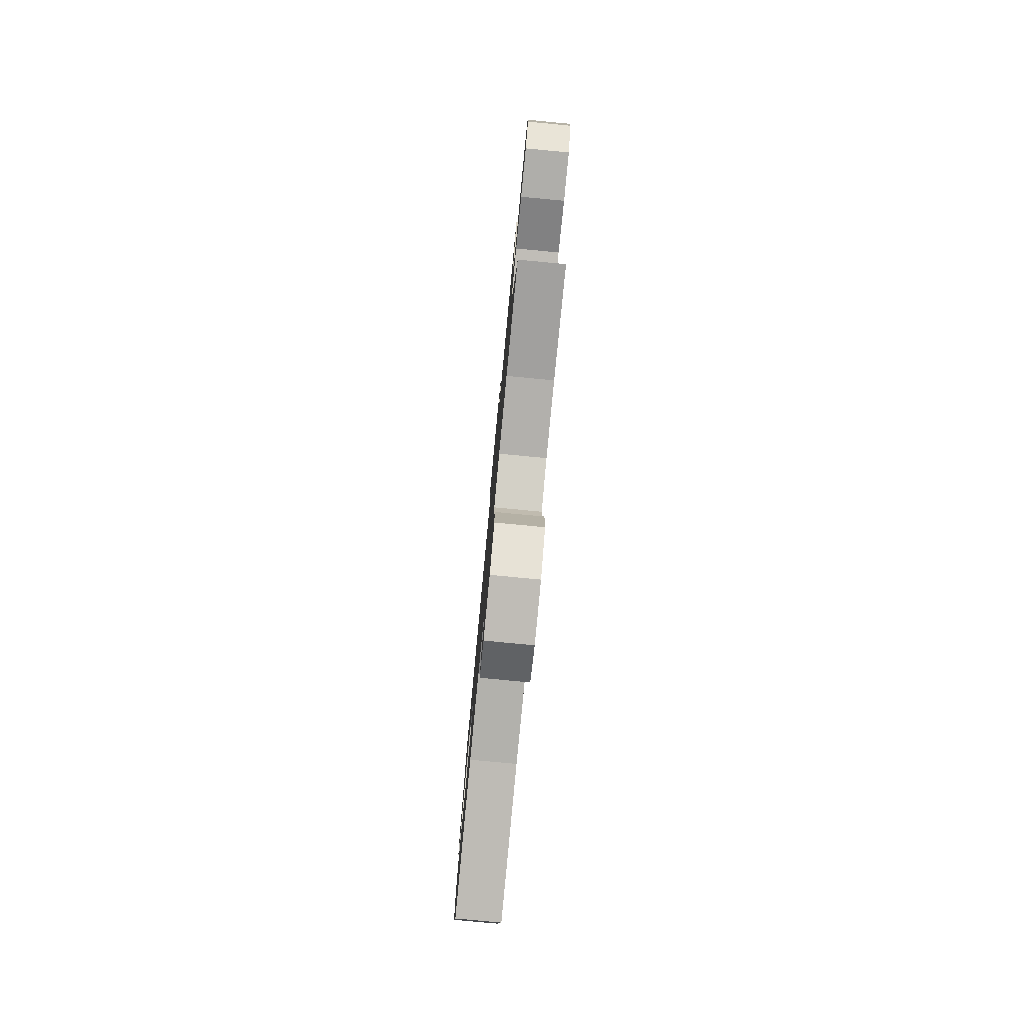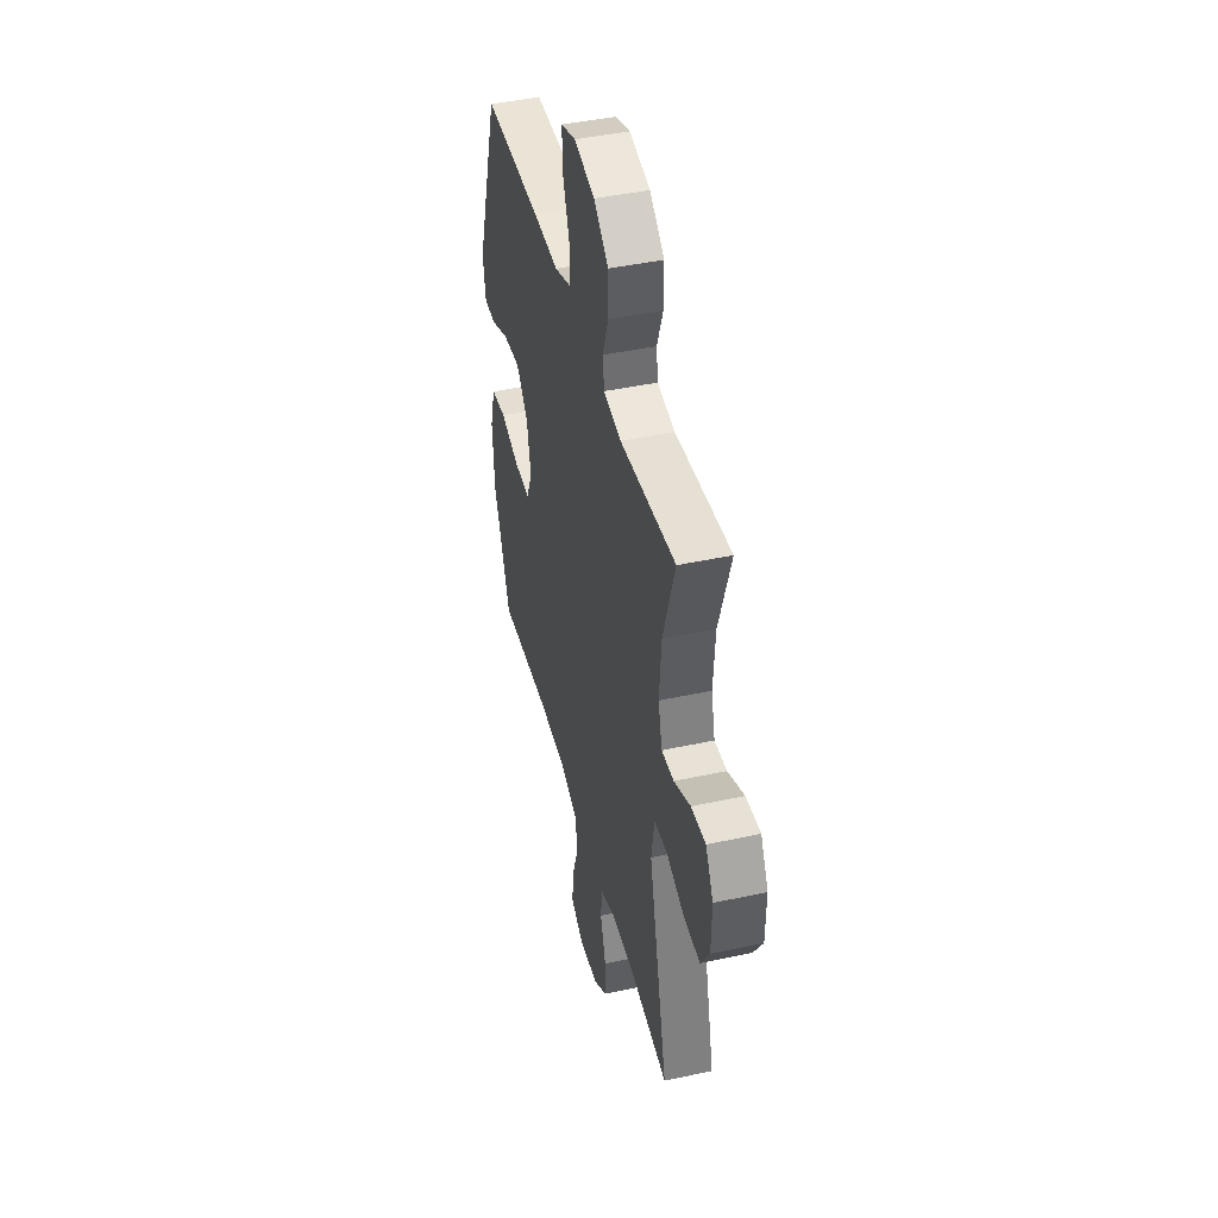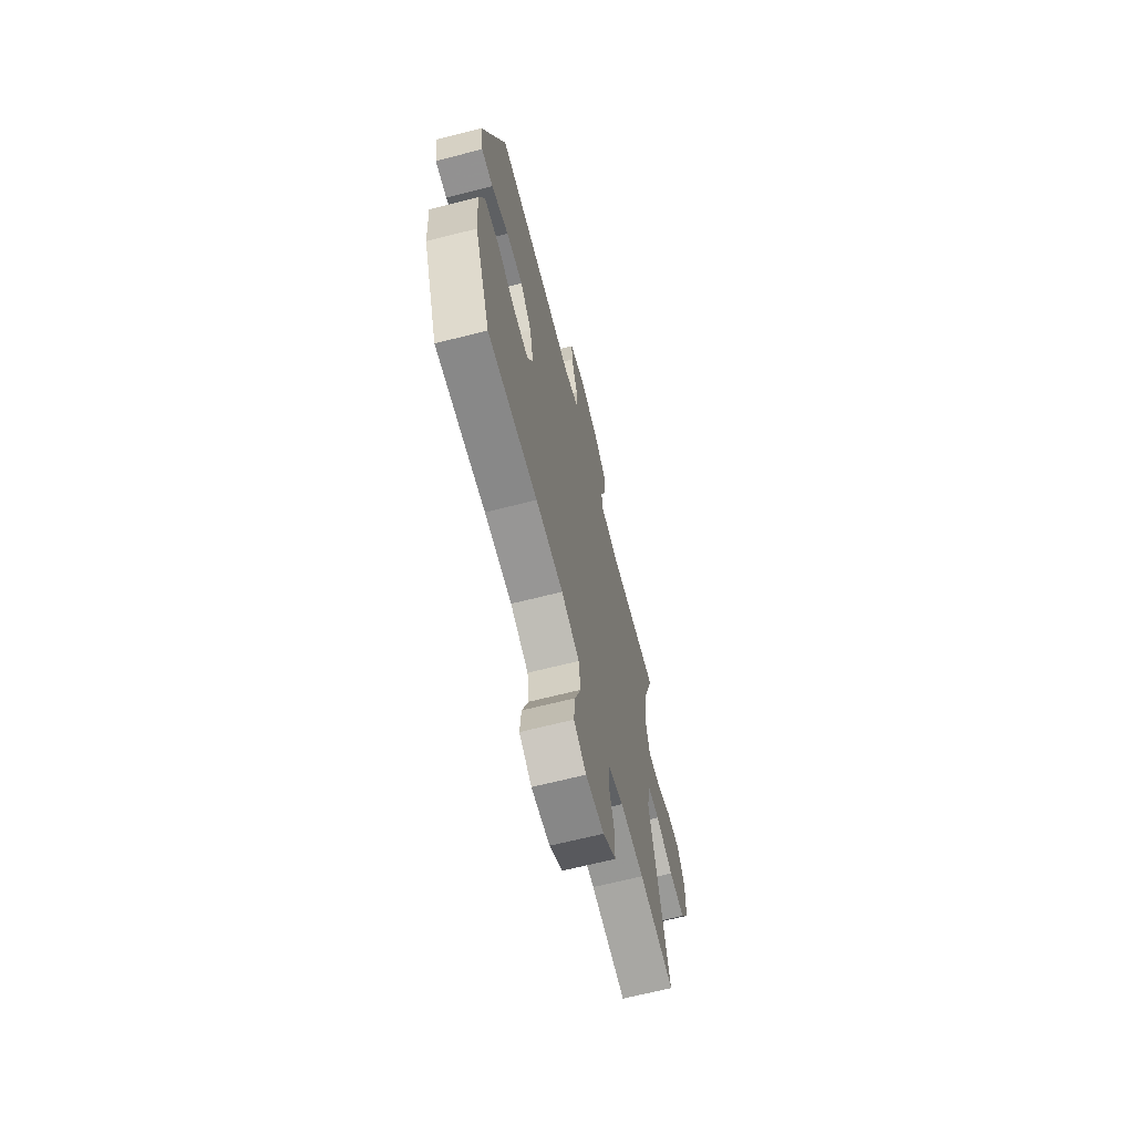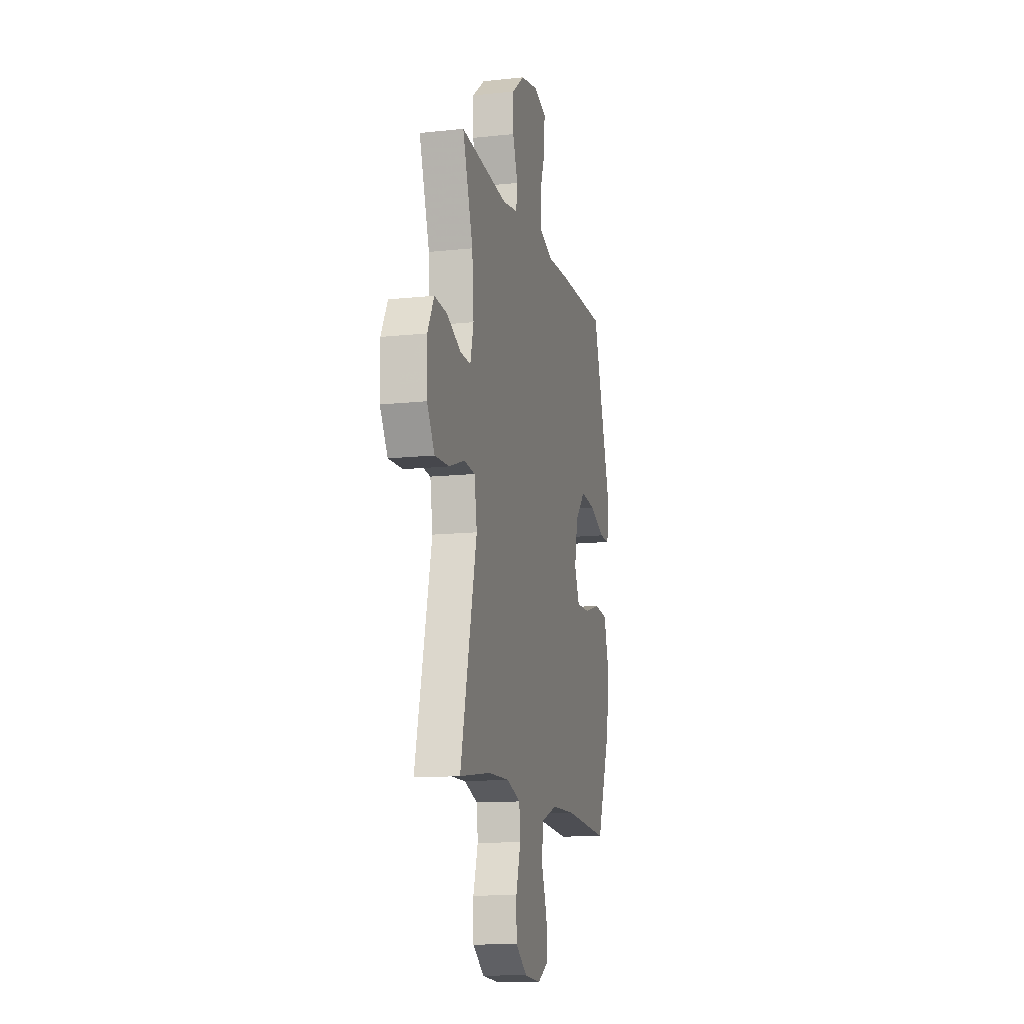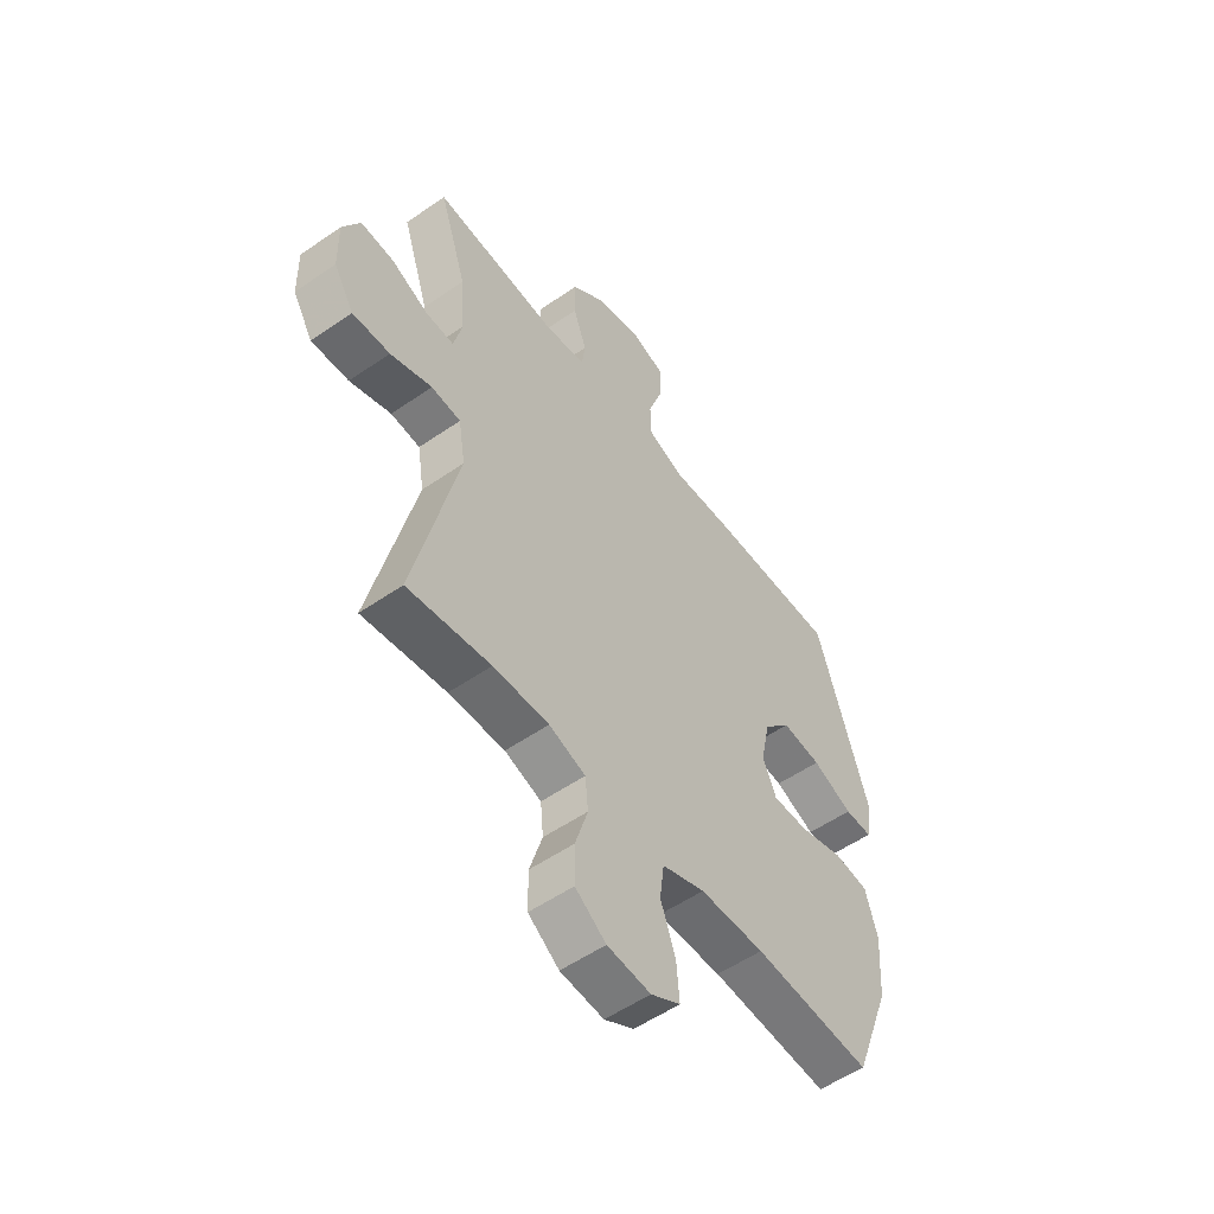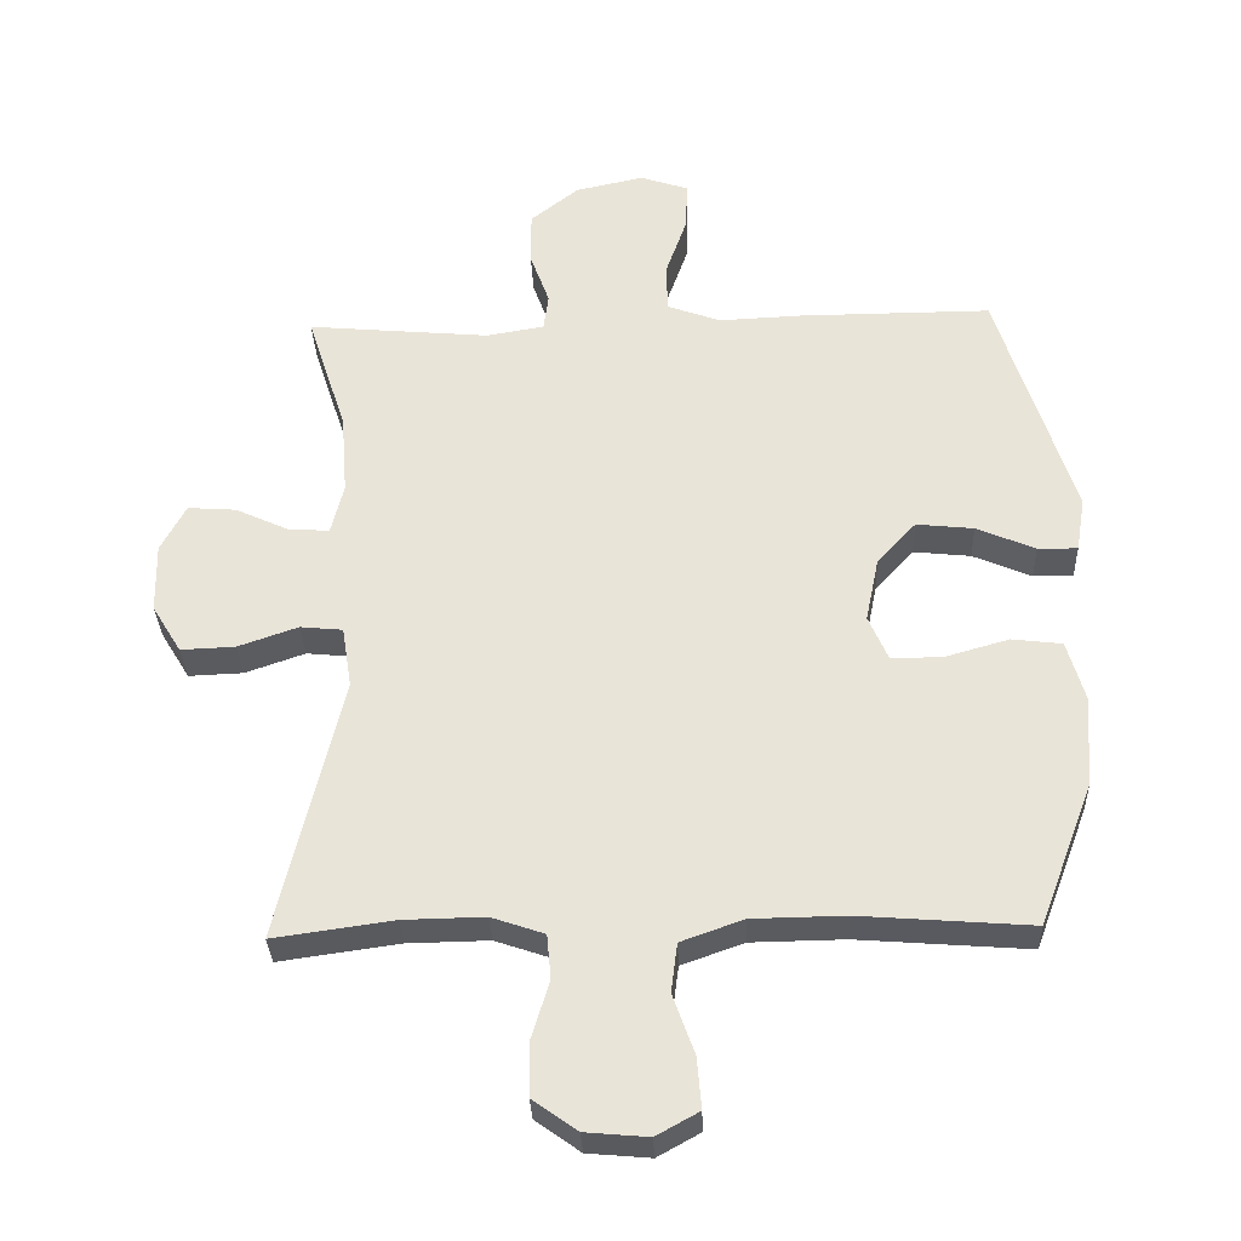
<metadata>
{"format":"obj","ext":"obj","renderer":"f3d","projection":"perspective","resolution":1024,"background":"white","views":[{"elev":-79.8,"azim":84.6,"up":"+Z"},{"elev":43.7,"azim":75.7,"up":"+Z"},{"elev":-67.1,"azim":-75.7,"up":"+Z"},{"elev":-13.0,"azim":103.8,"up":"+Z"},{"elev":-54.3,"azim":126.3,"up":"+Z"},{"elev":-32.2,"azim":-177.8,"up":"+Z"}]}
</metadata>
<code>
v -0.5 0.07 -0.5
v -0.578 0.07 -0.294
v -0.587 0.07 -0.164
v -0.562 0.07 -0.077
v -0.49 0.07 -0.068
v -0.399 0.07 -0.094
v -0.325 0.07 -0.095
v -0.297 0.07 -0.03
v -0.316 0.07 0.063
v -0.372 0.07 0.124
v -0.454 0.07 0.115
v -0.538 0.07 0.079
v -0.595 0.07 0.078
v -0.608 0.07 0.156
v -0.5 0.07 0.5
v -0.224 0.07 0.499
v -0.105 0.07 0.494
v -0.029 0.07 0.522
v -0.027 0.07 0.592
v -0.058 0.07 0.68
v -0.06 0.07 0.75
v 0.009 0.07 0.773
v 0.107 0.07 0.752
v 0.176 0.07 0.697
v 0.176 0.07 0.62
v 0.148 0.07 0.543
v 0.155 0.07 0.49
v 0.238 0.07 0.476
v 0.5 0.07 0.5
v 0.443 0.07 0.325
v 0.434 0.07 0.208
v 0.452 0.07 0.135
v 0.51 0.07 0.138
v 0.588 0.07 0.174
v 0.657 0.07 0.179
v 0.693 0.07 0.111
v 0.691 0.07 0.011
v 0.649 0.07 -0.058
v 0.571 0.07 -0.055
v 0.485 0.07 -0.025
v 0.424 0.07 -0.031
v 0.41 0.07 -0.119
v 0.5 0.07 -0.5
v 0.328 0.07 -0.476
v 0.212 0.07 -0.474
v 0.136 0.07 -0.5
v 0.13 0.07 -0.564
v 0.156 0.07 -0.649
v 0.155 0.07 -0.725
v 0.091 0.07 -0.771
v 0.001 0.07 -0.779
v -0.06 0.07 -0.745
v -0.054 0.07 -0.672
v -0.023 0.07 -0.585
v -0.032 0.07 -0.515
v -0.121 0.07 -0.483
v -0.255 0.07 -0.481
v -0.5 0 -0.5
v -0.578 0 -0.294
v -0.587 0 -0.164
v -0.562 0 -0.077
v -0.49 0 -0.068
v -0.399 0 -0.094
v -0.325 0 -0.095
v -0.297 0 -0.03
v -0.316 0 0.063
v -0.372 0 0.124
v -0.454 0 0.115
v -0.538 0 0.079
v -0.595 0 0.078
v -0.608 0 0.156
v -0.5 0 0.5
v -0.224 0 0.499
v -0.105 0 0.494
v -0.029 0 0.522
v -0.027 0 0.592
v -0.058 0 0.68
v -0.06 0 0.75
v 0.009 0 0.773
v 0.107 0 0.752
v 0.176 0 0.697
v 0.176 0 0.62
v 0.148 0 0.543
v 0.155 0 0.49
v 0.238 0 0.476
v 0.5 0 0.5
v 0.443 0 0.325
v 0.434 0 0.208
v 0.452 0 0.135
v 0.51 0 0.138
v 0.588 0 0.174
v 0.657 0 0.179
v 0.693 0 0.111
v 0.691 0 0.011
v 0.649 0 -0.058
v 0.571 0 -0.055
v 0.485 0 -0.025
v 0.424 0 -0.031
v 0.41 0 -0.119
v 0.5 0 -0.5
v 0.328 0 -0.476
v 0.212 0 -0.474
v 0.136 0 -0.5
v 0.13 0 -0.564
v 0.156 0 -0.649
v 0.155 0 -0.725
v 0.091 0 -0.771
v 0.001 0 -0.779
v -0.06 0 -0.745
v -0.054 0 -0.672
v -0.023 0 -0.585
v -0.032 0 -0.515
v -0.121 0 -0.483
v -0.255 0 -0.481
f 51 52 53 54
f 49 50 51 54
f 47 48 49 54
f 46 47 54 55
f 45 46 55 56
f 42 43 44
f 41 42 44 45
f 37 38 39 40
f 37 40 41
f 36 37 41
f 33 34 35 36
f 32 33 36 41
f 31 32 41 45
f 28 29 30
f 27 28 30 31
f 23 24 25 26
f 23 26 27
f 22 23 27
f 19 20 21 22
f 18 19 22 27
f 17 18 27 31
f 11 12 13 14
f 10 11 14 15
f 9 10 15 16
f 3 4 5 6
f 3 6 7
f 57 1 2 3
f 57 3 7
f 56 57 7 8
f 17 31 45 56
f 16 17 56
f 8 9 16 56
f 111 110 109 108
f 111 108 107 106
f 111 106 105 104
f 112 111 104 103
f 113 112 103 102
f 101 100 99
f 102 101 99 98
f 97 96 95 94
f 98 97 94
f 98 94 93
f 93 92 91 90
f 98 93 90 89
f 102 98 89 88
f 87 86 85
f 88 87 85 84
f 83 82 81 80
f 84 83 80
f 84 80 79
f 79 78 77 76
f 84 79 76 75
f 88 84 75 74
f 71 70 69 68
f 72 71 68 67
f 73 72 67 66
f 63 62 61 60
f 64 63 60
f 60 59 58 114
f 64 60 114
f 65 64 114 113
f 113 102 88 74
f 113 74 73
f 113 73 66 65
f 1 58 59 2
f 2 59 60 3
f 3 60 61 4
f 4 61 62 5
f 5 62 63 6
f 6 63 64 7
f 7 64 65 8
f 8 65 66 9
f 9 66 67 10
f 10 67 68 11
f 11 68 69 12
f 12 69 70 13
f 13 70 71 14
f 14 71 72 15
f 15 72 73 16
f 16 73 74 17
f 17 74 75 18
f 18 75 76 19
f 19 76 77 20
f 20 77 78 21
f 21 78 79 22
f 22 79 80 23
f 23 80 81 24
f 24 81 82 25
f 25 82 83 26
f 26 83 84 27
f 27 84 85 28
f 28 85 86 29
f 29 86 87 30
f 30 87 88 31
f 31 88 89 32
f 32 89 90 33
f 33 90 91 34
f 34 91 92 35
f 35 92 93 36
f 36 93 94 37
f 37 94 95 38
f 38 95 96 39
f 39 96 97 40
f 40 97 98 41
f 41 98 99 42
f 42 99 100 43
f 43 100 101 44
f 44 101 102 45
f 45 102 103 46
f 46 103 104 47
f 47 104 105 48
f 48 105 106 49
f 49 106 107 50
f 50 107 108 51
f 51 108 109 52
f 52 109 110 53
f 53 110 111 54
f 54 111 112 55
f 55 112 113 56
f 56 113 114 57
f 57 114 58 1

</code>
